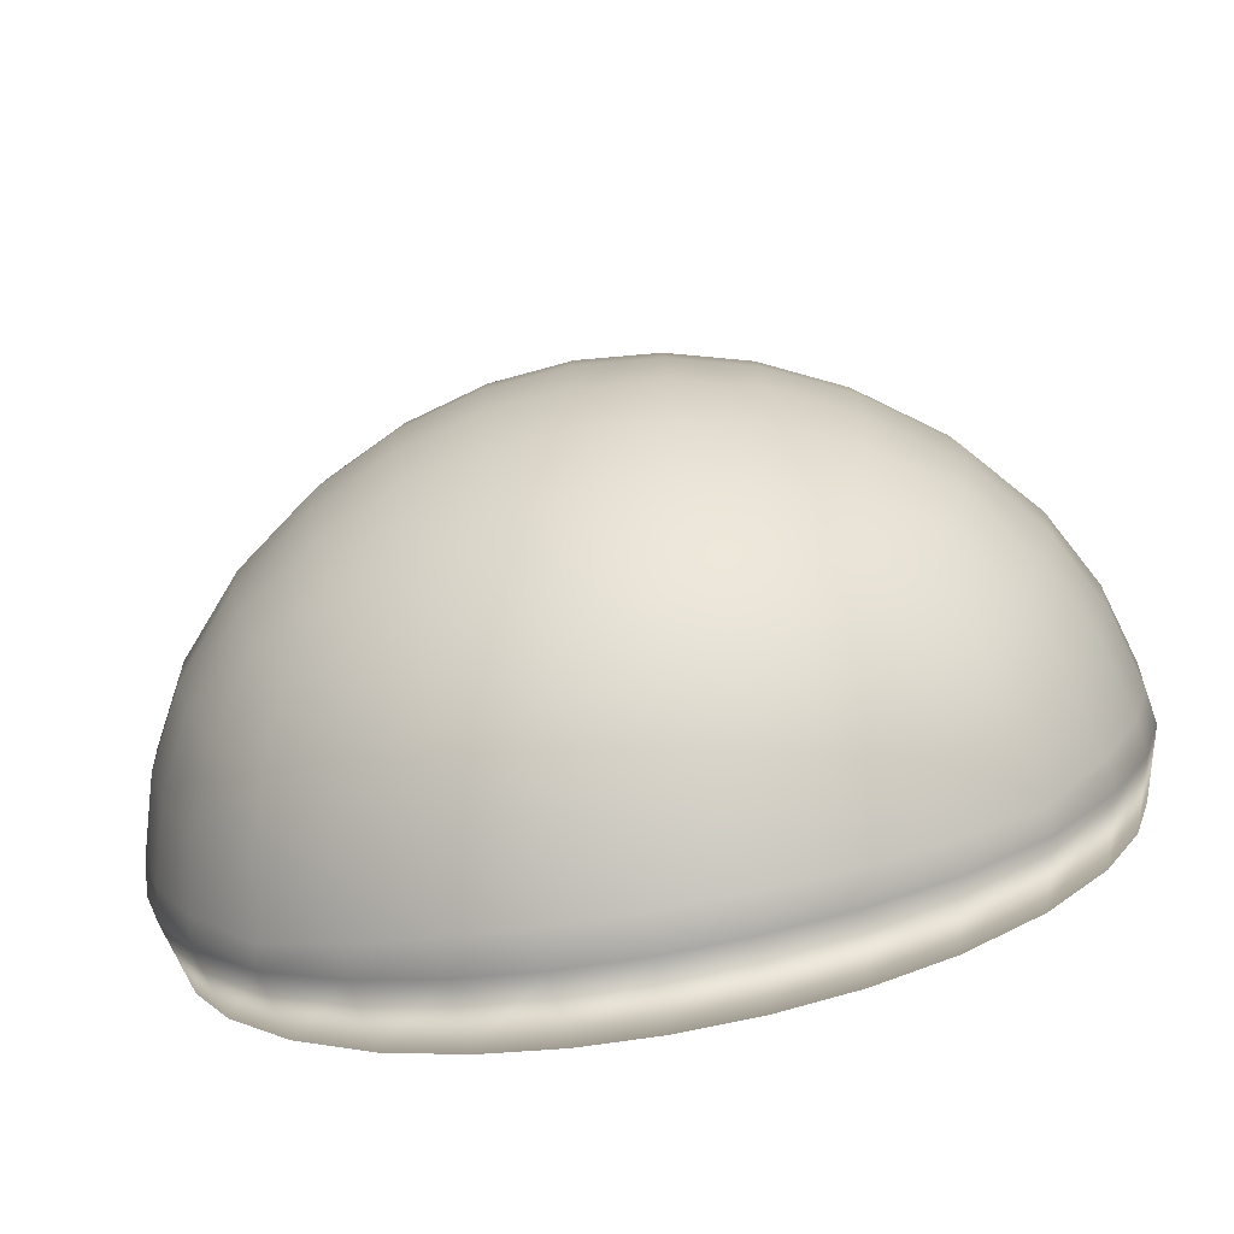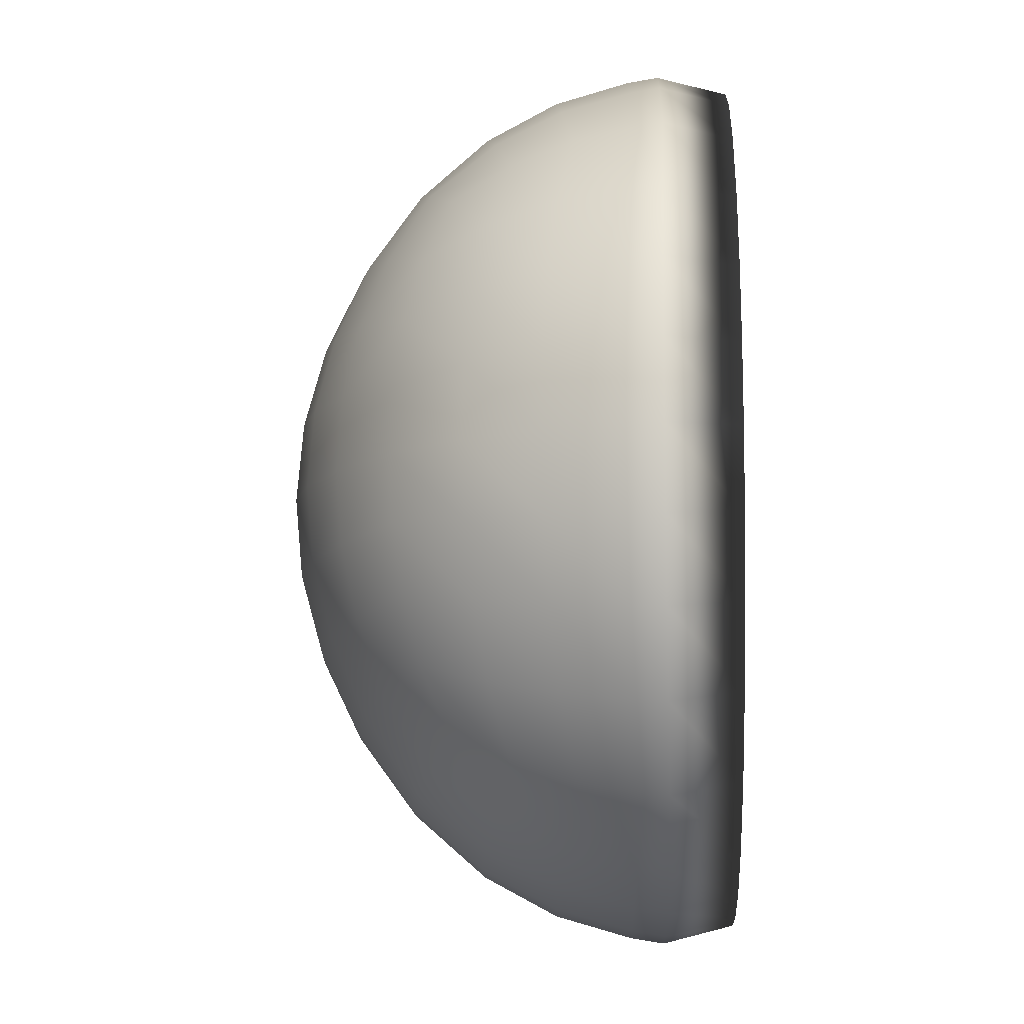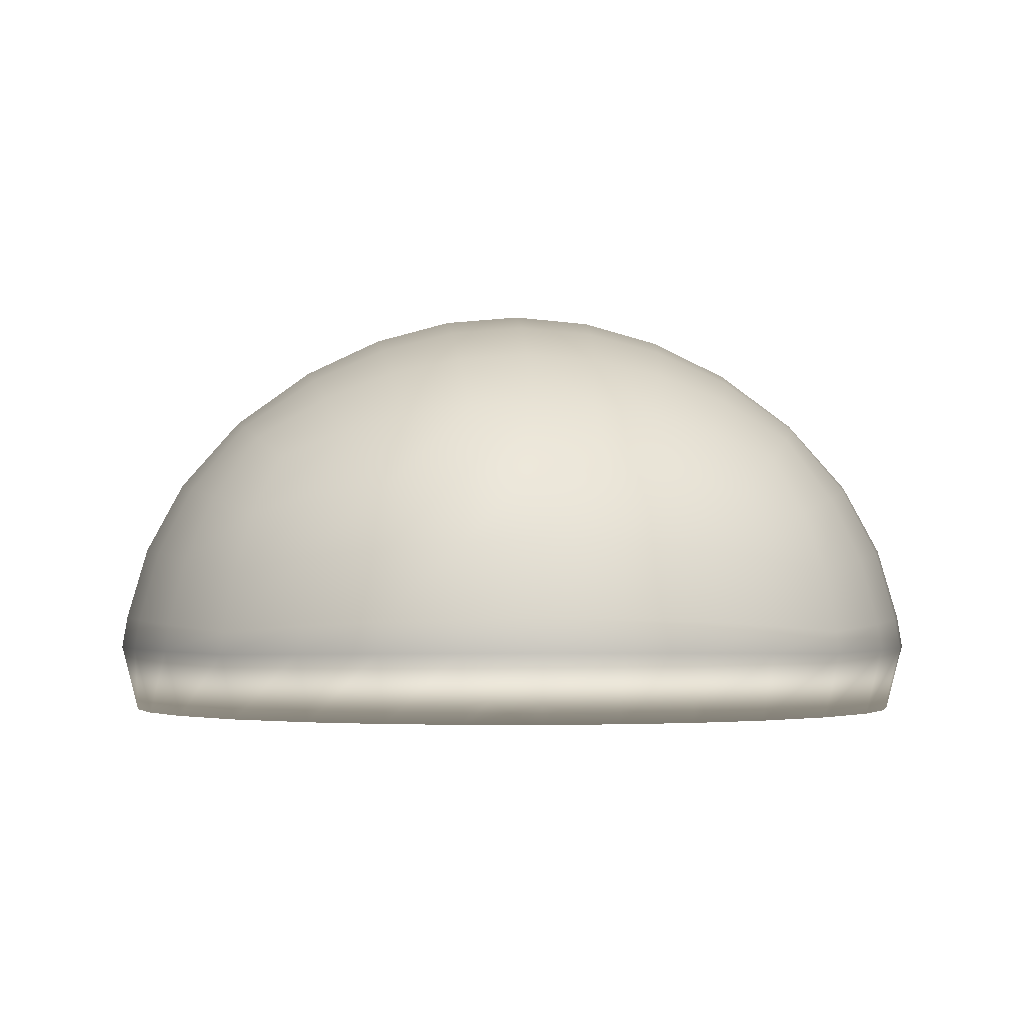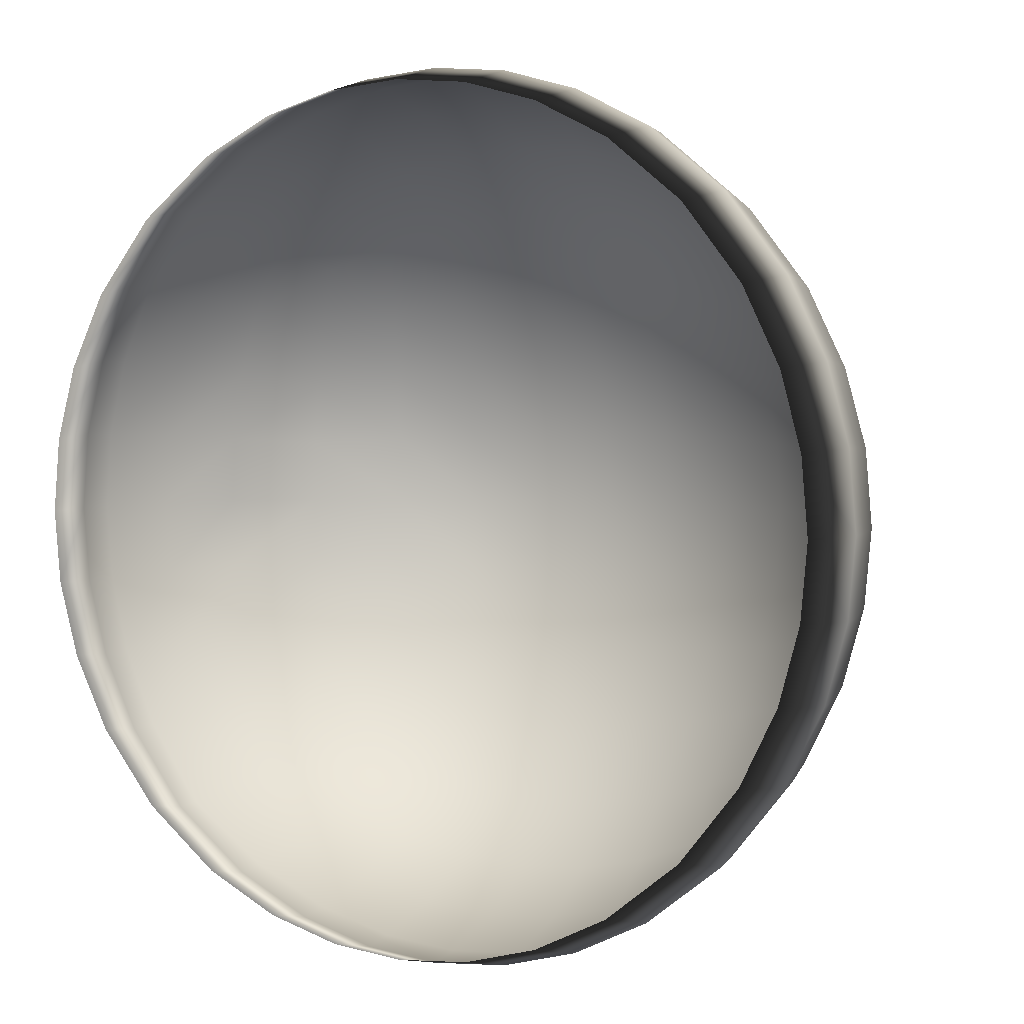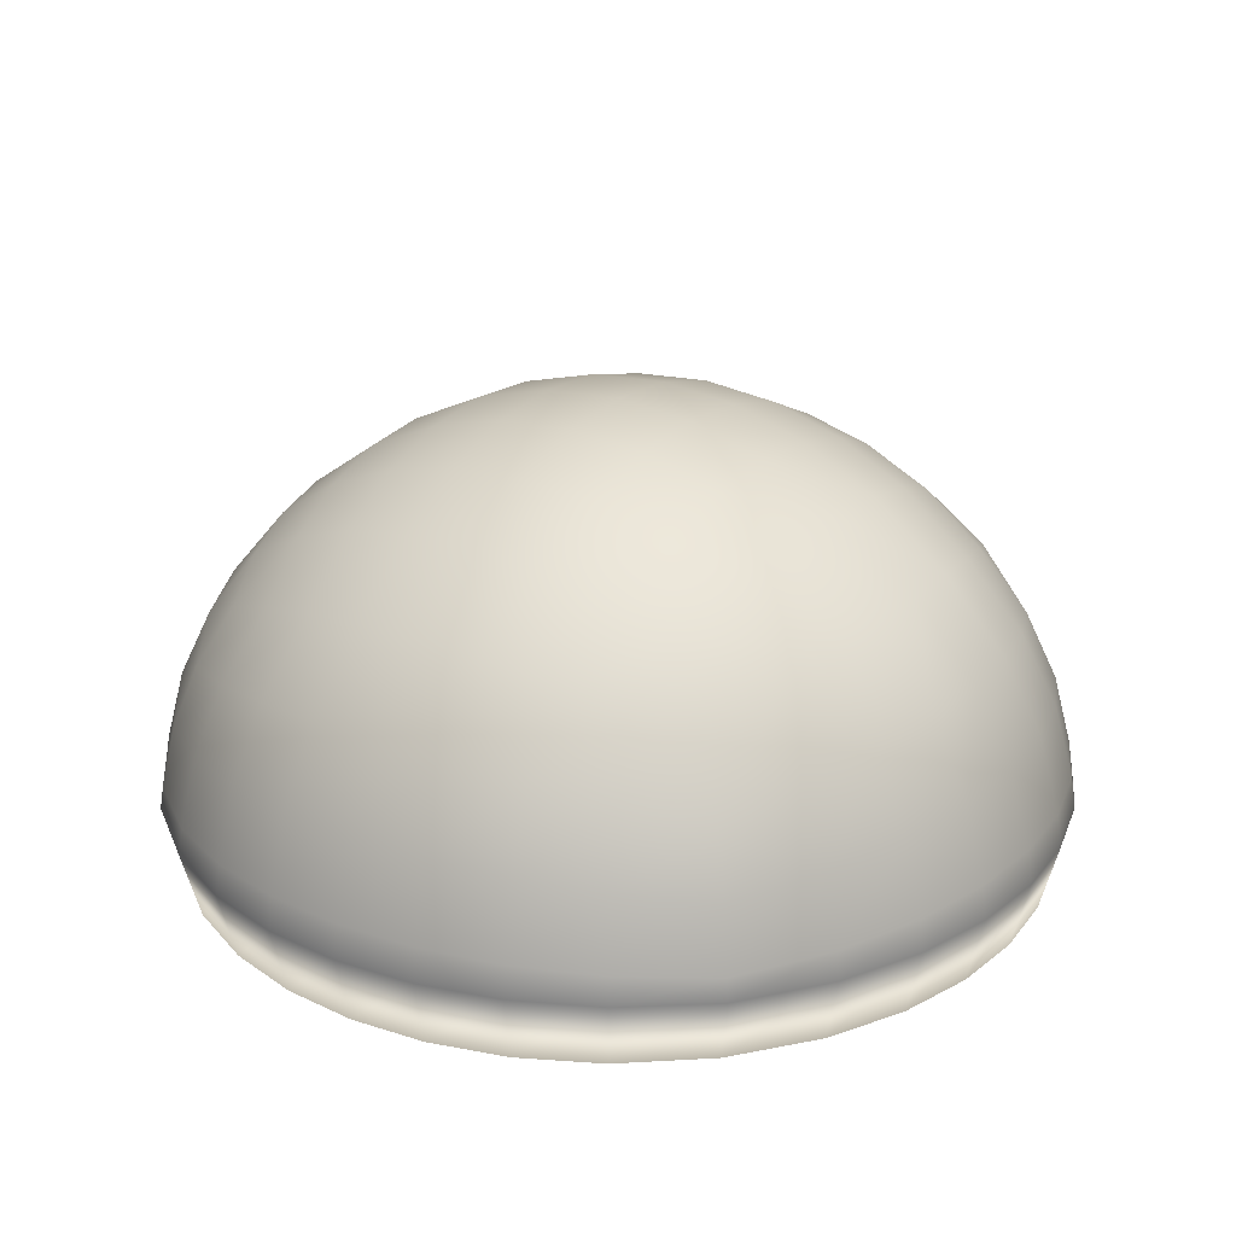
<metadata>
{"format":"obj","ext":"obj","renderer":"f3d","projection":"perspective","resolution":1024,"background":"white","views":[{"elev":-76.8,"azim":-169.9,"up":"+Z"},{"elev":-10.0,"azim":-87.2,"up":"+Z"},{"elev":-2.4,"azim":-93.9,"up":"+Y"},{"elev":3.5,"azim":29.6,"up":"+Z"},{"elev":24.2,"azim":-146.9,"up":"+Y"}]}
</metadata>
<code>
g fx_vibesSphere
v 0.8108 5.364e-06 -0.5072
v 0.6763 5.364e-06 -0.6763
v 0.7053 0.1475 -0.7053
v 0.845 0.1511 -0.529
v 0.8946 5.364e-06 -0.3381
v 0.529 0.1511 -0.845
v 0.5072 5.364e-06 -0.8108
v 0.9321 0.1535 -0.3527
v 0.9413 5.364e-06 -0.1691
v 0.3527 0.1535 -0.9321
v 0.3381 5.364e-06 -0.8946
v 0.9806 0.1548 -0.1763
v 0.9564 5.364e-06 5.364e-06
v 0.1763 0.1548 -0.9806
v 0.1691 5.364e-06 -0.9413
v 0.9962 0.1553 5.364e-06
v 0.9413 5.364e-06 0.1691
v -5.364e-06 0.1553 -0.9962
v -5.364e-06 5.364e-06 -0.9564
v 0.9806 0.1548 0.1763
v 0.8946 5.364e-06 0.3381
v -0.1763 0.1548 -0.9806
v -0.1691 5.364e-06 -0.9413
v 0.9321 0.1535 0.3527
v 0.8108 5.364e-06 0.5072
v -0.3527 0.1535 -0.9321
v -0.3381 5.364e-06 -0.8946
v 0.845 0.1511 0.529
v 0.6763 5.364e-06 0.6763
v -0.529 0.1511 -0.845
v -0.5072 5.364e-06 -0.8108
v 0.7053 0.1475 0.7054
v 0.5072 5.364e-06 0.8108
v -0.7054 0.1475 -0.7053
v -0.6763 5.364e-06 -0.6763
v 0.529 0.1511 0.845
v 0.3381 5.364e-06 0.8946
v -0.845 0.1511 -0.529
v -0.8108 5.364e-06 -0.5072
v 0.3527 0.1535 0.9321
v 0.1691 5.364e-06 0.9413
v -0.9321 0.1535 -0.3527
v -0.8946 5.364e-06 -0.3381
v 0.1763 0.1548 0.9806
v -5.364e-06 5.364e-06 0.9564
v -0.9806 0.1548 -0.1763
v -0.9413 5.364e-06 -0.1691
v -5.364e-06 0.1553 0.9963
v -0.1691 5.364e-06 0.9413
v -0.9963 0.1553 5.364e-06
v -0.9564 5.364e-06 5.364e-06
v -0.1763 0.1548 0.9806
v -0.3381 5.364e-06 0.8946
v -0.9806 0.1548 0.1763
v -0.9413 5.364e-06 0.1691
v -0.3527 0.1535 0.9321
v -0.5072 5.364e-06 0.8108
v -0.9321 0.1535 0.3527
v -0.8946 5.364e-06 0.3381
v -0.529 0.1511 0.845
v -0.6763 5.364e-06 0.6763
v -0.845 0.1511 0.529
v -0.8108 5.364e-06 0.5072
v -0.7054 0.1475 0.7054
v -0.9689 0.2276 0.1749
v -0.9214 0.222 0.3498
v -0.8362 0.2123 0.5248
v -0.6997 0.1975 0.6997
v -0.5248 0.2123 0.8362
v -0.3498 0.222 0.9214
v -0.9843 0.2294 5.364e-06
v -0.1749 0.2276 0.9689
v -0.9689 0.2276 -0.1749
v -5.364e-06 0.2294 0.9843
v -0.9214 0.222 -0.3498
v 0.1749 0.2276 0.9689
v -0.8362 0.2123 -0.5248
v 0.3498 0.222 0.9214
v -0.6997 0.1975 -0.6997
v 0.5248 0.2123 0.8362
v -0.5248 0.2123 -0.8362
v 0.6997 0.1975 0.6997
v -0.3498 0.222 -0.9214
v 0.8362 0.2123 0.5248
v -0.1749 0.2276 -0.9689
v 0.9214 0.222 0.3498
v -5.364e-06 0.2294 -0.9842
v 0.9689 0.2276 0.1749
v 0.1749 0.2276 -0.9689
v 0.9842 0.2294 5.364e-06
v 0.3498 0.222 -0.9214
v 0.9689 0.2276 -0.1749
v 0.5248 0.2123 -0.8362
v 0.9214 0.222 -0.3498
v 0.6997 0.1975 -0.6997
v 0.8362 0.2123 -0.5248
v 0.1693 0.3947 -0.9214
v 0.3385 0.384 -0.878
v 0.5077 0.3652 -0.8004
v 0.677 0.3367 -0.677
v 0.8004 0.3652 -0.5077
v 0.878 0.384 -0.3385
v -5.364e-06 0.3982 -0.9354
v 0.9214 0.3947 -0.1693
v -0.1692 0.3947 -0.9214
v 0.9354 0.3982 5.364e-06
v -0.3385 0.384 -0.878
v 0.9214 0.3947 0.1692
v -0.5078 0.3652 -0.8004
v 0.878 0.384 0.3385
v -0.677 0.3367 -0.677
v 0.8004 0.3652 0.5078
v -0.8004 0.3652 -0.5077
v 0.677 0.3367 0.677
v -0.878 0.384 -0.3385
v 0.5077 0.3652 0.8004
v -0.9214 0.3947 -0.1693
v 0.3385 0.384 0.878
v -0.9354 0.3982 5.364e-06
v 0.1693 0.3947 0.9214
v -0.9214 0.3947 0.1692
v -5.364e-06 0.3982 0.9354
v -0.878 0.384 0.3385
v -0.1692 0.3947 0.9214
v -0.8004 0.3652 0.5078
v -0.3385 0.384 0.878
v -0.677 0.3367 0.677
v -0.5078 0.3652 0.8004
v -0.8004 0.5401 0.3187
v -0.7368 0.5128 0.478
v -0.6374 0.4713 0.6374
v -0.478 0.5128 0.7368
v -0.3187 0.5401 0.8004
v -0.1593 0.5557 0.8362
v -0.8362 0.5557 0.1593
v -5.364e-06 0.5608 0.8478
v -0.8478 0.5608 5.364e-06
v 0.1593 0.5557 0.8362
v -0.8362 0.5557 -0.1593
v 0.3187 0.5401 0.8004
v -0.8004 0.5401 -0.3187
v 0.478 0.5128 0.7368
v -0.7368 0.5128 -0.478
v 0.6374 0.4713 0.6374
v -0.6374 0.4713 -0.6374
v 0.7369 0.5128 0.478
v -0.478 0.5128 -0.7369
v 0.8004 0.5401 0.3187
v -0.3187 0.5401 -0.8004
v 0.8362 0.5557 0.1593
v -0.1593 0.5557 -0.8362
v 0.8478 0.5608 5.364e-06
v -5.364e-06 0.5608 -0.8478
v 0.8362 0.5557 -0.1593
v 0.1593 0.5557 -0.8362
v 0.8004 0.5401 -0.3187
v 0.3187 0.5401 -0.8004
v 0.7369 0.5128 -0.478
v 0.478 0.5128 -0.7369
v 0.6374 0.4713 -0.6374
v -5.364e-06 0.7207 -0.7071
v 0.1443 0.7139 -0.6997
v 0.2887 0.6933 -0.677
v 0.433 0.6573 -0.6374
v 0.5773 0.6028 -0.5773
v 0.6374 0.6573 -0.433
v 0.478 0.7472 -0.478
v 0.3187 0.8056 -0.5077
v 0.1593 0.8389 -0.5248
v 0.677 0.6933 -0.2887
v 0.5077 0.8056 -0.3187
v 0.3385 0.8785 -0.3385
v 0.6997 0.7139 -0.1443
v 0.5248 0.8389 -0.1593
v 0.7071 0.7207 5.364e-06
v -5.364e-06 0.8499 -0.5303
v 0.1693 0.9214 -0.3498
v 0.3498 0.9214 -0.1693
v 0.5303 0.8499 5.364e-06
v 0.6997 0.7139 0.1443
v -5.364e-06 0.9354 -0.3536
v 0.1749 0.9689 -0.1749
v 0.3536 0.9354 5.364e-06
v 0.5248 0.8389 0.1593
v 0.677 0.6933 0.2887
v -5.364e-06 0.9843 -0.1768
v 0.1768 0.9843 5.364e-06
v 0.3498 0.9214 0.1692
v 0.5077 0.8056 0.3187
v 0.6374 0.6573 0.433
v -5.364e-06 1 5.364e-06
v 0.1749 0.9689 0.1749
v 0.3385 0.8785 0.3385
v 0.478 0.7472 0.478
v 0.5773 0.6028 0.5774
v 0.433 0.6573 0.6374
v 0.2887 0.6933 0.677
v 0.3187 0.8056 0.5078
v 0.1443 0.7139 0.6997
v 0.1593 0.8389 0.5248
v -5.364e-06 0.7207 0.7071
v 0.1693 0.9214 0.3498
v -0.1443 0.7139 0.6997
v -5.364e-06 0.8499 0.5303
v -5.364e-06 0.9354 0.3536
v -0.2887 0.6933 0.677
v -0.1593 0.8389 0.5248
v -5.364e-06 0.9843 0.1768
v -0.433 0.6573 0.6374
v -0.1692 0.9214 0.3498
v -0.3187 0.8056 0.5078
v -0.1749 0.9689 0.1749
v -0.5774 0.6028 0.5774
v -0.3385 0.8785 0.3385
v -0.478 0.7472 0.478
v -0.6374 0.6573 0.433
v -0.1768 0.9843 5.364e-06
v -0.3498 0.9214 0.1692
v -0.5078 0.8056 0.3187
v -0.677 0.6933 0.2887
v -0.1749 0.9689 -0.1749
v -0.3536 0.9354 5.364e-06
v -0.5248 0.8389 0.1593
v -0.6997 0.7139 0.1443
v -0.1692 0.9214 -0.3498
v -0.3498 0.9214 -0.1693
v -0.5303 0.8499 5.364e-06
v -0.7071 0.7207 5.364e-06
v -0.1593 0.8389 -0.5248
v -0.3385 0.8785 -0.3385
v -0.5248 0.8389 -0.1593
v -0.6997 0.7139 -0.1443
v -0.1443 0.7139 -0.6997
v -0.3187 0.8056 -0.5077
v -0.5078 0.8056 -0.3187
v -0.677 0.6933 -0.2887
v -0.2887 0.6933 -0.677
v -0.478 0.7472 -0.478
v -0.6374 0.6573 -0.433
v -0.433 0.6573 -0.6374
v -0.5774 0.6028 -0.5773
g fx_vibesSphere_0
f 3 2 1
f 4 3 1
f 4 1 5
f 3 6 2
f 6 7 2
f 8 4 5
f 8 5 9
f 6 10 7
f 10 11 7
f 12 8 9
f 12 9 13
f 10 14 11
f 14 15 11
f 16 12 13
f 16 13 17
f 14 18 15
f 18 19 15
f 20 16 17
f 20 17 21
f 18 22 19
f 22 23 19
f 24 20 21
f 24 21 25
f 22 26 23
f 26 27 23
f 28 24 25
f 28 25 29
f 26 30 27
f 30 31 27
f 32 28 29
f 32 29 33
f 30 34 31
f 34 35 31
f 36 32 33
f 36 33 37
f 34 38 35
f 38 39 35
f 40 36 37
f 40 37 41
f 38 42 39
f 42 43 39
f 44 40 41
f 44 41 45
f 42 46 43
f 46 47 43
f 48 44 45
f 48 45 49
f 46 50 47
f 50 51 47
f 52 48 49
f 52 49 53
f 50 54 51
f 54 55 51
f 56 52 53
f 56 53 57
f 54 58 55
f 58 59 55
f 60 56 57
f 60 57 61
f 58 62 59
f 62 63 59
f 64 61 63
f 64 60 61
f 62 64 63
f 65 54 50
f 66 58 54
f 65 66 54
f 67 62 58
f 66 67 58
f 68 64 62
f 67 68 62
f 69 60 64
f 68 69 64
f 70 56 60
f 69 70 60
f 71 65 50
f 71 50 46
f 70 72 56
f 72 52 56
f 73 71 46
f 73 46 42
f 72 74 52
f 74 48 52
f 75 73 42
f 75 42 38
f 74 76 48
f 76 44 48
f 77 75 38
f 77 38 34
f 76 78 44
f 78 40 44
f 79 77 34
f 79 34 30
f 78 80 40
f 80 36 40
f 81 79 30
f 81 30 26
f 80 82 36
f 82 32 36
f 83 81 26
f 83 26 22
f 82 84 32
f 84 28 32
f 85 83 22
f 85 22 18
f 84 86 28
f 86 24 28
f 87 85 18
f 87 18 14
f 86 88 24
f 88 20 24
f 89 87 14
f 89 14 10
f 88 90 20
f 90 16 20
f 91 89 10
f 91 10 6
f 90 92 16
f 92 12 16
f 93 91 6
f 93 6 3
f 92 94 12
f 94 8 12
f 95 93 3
f 95 3 4
f 96 4 8
f 94 96 8
f 96 95 4
f 97 89 91
f 98 91 93
f 98 97 91
f 99 93 95
f 99 98 93
f 100 95 96
f 100 99 95
f 101 96 94
f 101 100 96
f 102 94 92
f 102 101 94
f 97 103 89
f 103 87 89
f 104 102 92
f 104 92 90
f 103 105 87
f 105 85 87
f 106 104 90
f 106 90 88
f 105 107 85
f 107 83 85
f 108 106 88
f 108 88 86
f 107 109 83
f 109 81 83
f 110 108 86
f 110 86 84
f 109 111 81
f 111 79 81
f 112 110 84
f 112 84 82
f 111 113 79
f 113 77 79
f 114 112 82
f 114 82 80
f 113 115 77
f 115 75 77
f 116 114 80
f 116 80 78
f 115 117 75
f 117 73 75
f 118 116 78
f 118 78 76
f 117 119 73
f 119 71 73
f 120 118 76
f 120 76 74
f 119 121 71
f 121 65 71
f 122 120 74
f 122 74 72
f 121 123 65
f 123 66 65
f 124 122 72
f 124 72 70
f 123 125 66
f 125 67 66
f 126 124 70
f 126 70 69
f 125 127 67
f 127 68 67
f 128 69 68
f 128 126 69
f 127 128 68
f 129 123 121
f 130 125 123
f 129 130 123
f 131 127 125
f 130 131 125
f 132 128 127
f 131 132 127
f 133 126 128
f 132 133 128
f 134 124 126
f 133 134 126
f 135 129 121
f 135 121 119
f 134 136 124
f 136 122 124
f 137 135 119
f 137 119 117
f 136 138 122
f 138 120 122
f 139 137 117
f 139 117 115
f 138 140 120
f 140 118 120
f 141 139 115
f 141 115 113
f 140 142 118
f 142 116 118
f 143 141 113
f 143 113 111
f 142 144 116
f 144 114 116
f 145 143 111
f 145 111 109
f 144 146 114
f 146 112 114
f 147 145 109
f 147 109 107
f 146 148 112
f 148 110 112
f 149 147 107
f 149 107 105
f 148 150 110
f 150 108 110
f 151 149 105
f 151 105 103
f 150 152 108
f 152 106 108
f 153 151 103
f 153 103 97
f 152 154 106
f 154 104 106
f 155 153 97
f 155 97 98
f 154 156 104
f 156 102 104
f 157 155 98
f 157 98 99
f 156 158 102
f 158 101 102
f 159 157 99
f 159 99 100
f 160 100 101
f 158 160 101
f 160 159 100
f 161 153 155
f 162 155 157
f 162 161 155
f 163 157 159
f 163 162 157
f 164 159 160
f 164 163 159
f 165 160 158
f 165 164 160
f 166 158 156
f 166 165 158
f 167 164 165
f 166 167 165
f 168 163 164
f 167 168 164
f 169 162 163
f 168 169 163
f 170 166 156
f 170 156 154
f 171 167 166
f 170 171 166
f 172 168 167
f 171 172 167
f 173 170 154
f 173 154 152
f 174 171 170
f 173 174 170
f 175 173 152
f 175 152 150
f 169 176 162
f 176 161 162
f 177 169 168
f 172 177 168
f 178 172 171
f 174 178 171
f 179 174 173
f 175 179 173
f 180 175 150
f 180 150 148
f 181 176 169
f 177 181 169
f 182 177 172
f 178 182 172
f 183 178 174
f 179 183 174
f 184 179 175
f 180 184 175
f 185 180 148
f 185 148 146
f 186 181 177
f 182 186 177
f 187 182 178
f 183 187 178
f 188 183 179
f 184 188 179
f 189 184 180
f 185 189 180
f 190 185 146
f 190 146 144
f 191 186 182
f 187 191 182
f 192 187 183
f 188 192 183
f 193 188 184
f 189 193 184
f 194 189 185
f 190 194 185
f 195 190 144
f 195 144 142
f 195 196 190
f 196 195 142
f 196 194 190
f 196 142 140
f 197 196 140
f 196 197 194
f 197 140 138
f 194 198 189
f 197 198 194
f 198 193 189
f 199 197 138
f 197 199 198
f 199 138 136
f 198 200 193
f 199 200 198
f 201 199 136
f 199 201 200
f 201 136 134
f 200 202 193
f 193 202 188
f 202 192 188
f 203 201 134
f 203 134 133
f 201 204 200
f 200 204 202
f 201 203 204
f 202 205 192
f 204 205 202
f 206 203 133
f 206 133 132
f 203 207 204
f 204 207 205
f 203 206 207
f 205 208 192
f 192 208 187
f 208 191 187
f 209 206 132
f 209 132 131
f 207 210 205
f 205 210 208
f 206 211 207
f 206 209 211
f 207 211 210
f 208 212 191
f 210 212 208
f 213 209 131
f 213 131 130
f 211 214 210
f 210 214 212
f 209 215 211
f 209 213 215
f 211 215 214
f 216 213 130
f 213 216 215
f 216 130 129
f 212 217 191
f 191 217 186
f 214 218 212
f 212 218 217
f 215 219 214
f 215 216 219
f 214 219 218
f 220 216 129
f 216 220 219
f 220 129 135
f 217 221 186
f 186 221 181
f 218 222 217
f 217 222 221
f 219 223 218
f 219 220 223
f 218 223 222
f 224 220 135
f 220 224 223
f 224 135 137
f 221 225 181
f 181 225 176
f 222 226 221
f 221 226 225
f 223 227 222
f 223 224 227
f 222 227 226
f 228 224 137
f 224 228 227
f 228 137 139
f 225 229 176
f 176 229 161
f 226 230 225
f 225 230 229
f 227 231 226
f 227 228 231
f 226 231 230
f 232 228 139
f 228 232 231
f 232 139 141
f 229 233 161
f 161 233 153
f 233 151 153
f 230 234 229
f 229 234 233
f 231 235 230
f 231 232 235
f 230 235 234
f 236 232 141
f 232 236 235
f 236 141 143
f 233 237 151
f 234 237 233
f 237 149 151
f 235 238 234
f 235 236 238
f 234 238 237
f 239 236 143
f 236 239 238
f 239 143 145
f 237 240 149
f 238 240 237
f 238 239 240
f 240 147 149
f 241 145 147
f 241 239 145
f 240 241 147
f 239 241 240

</code>
